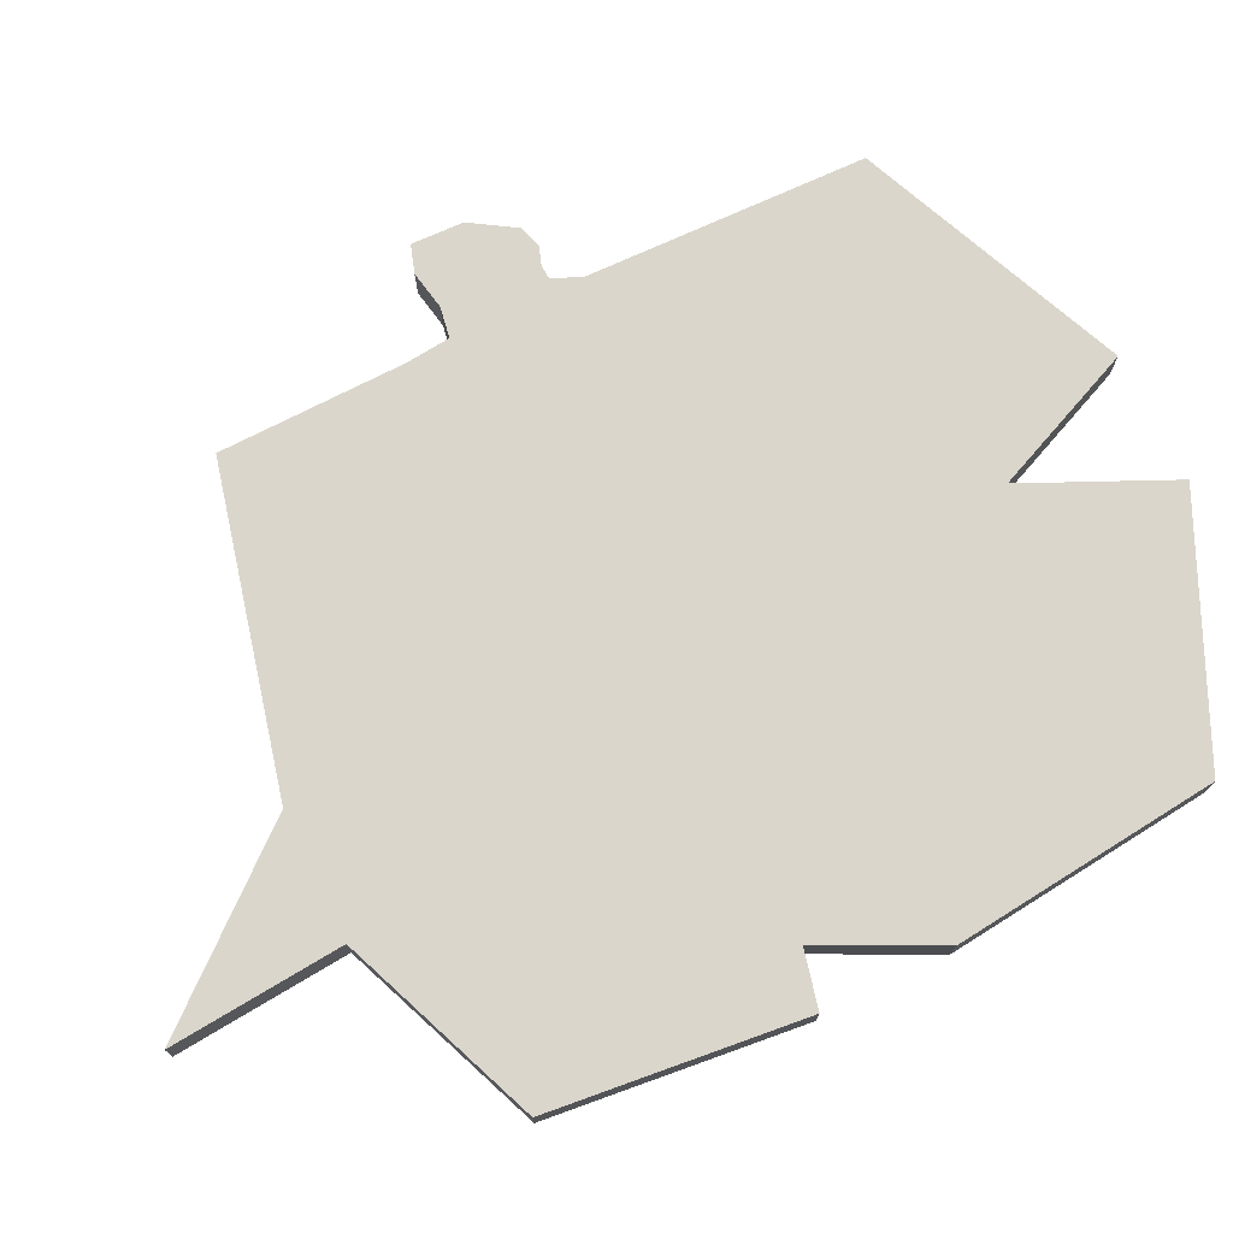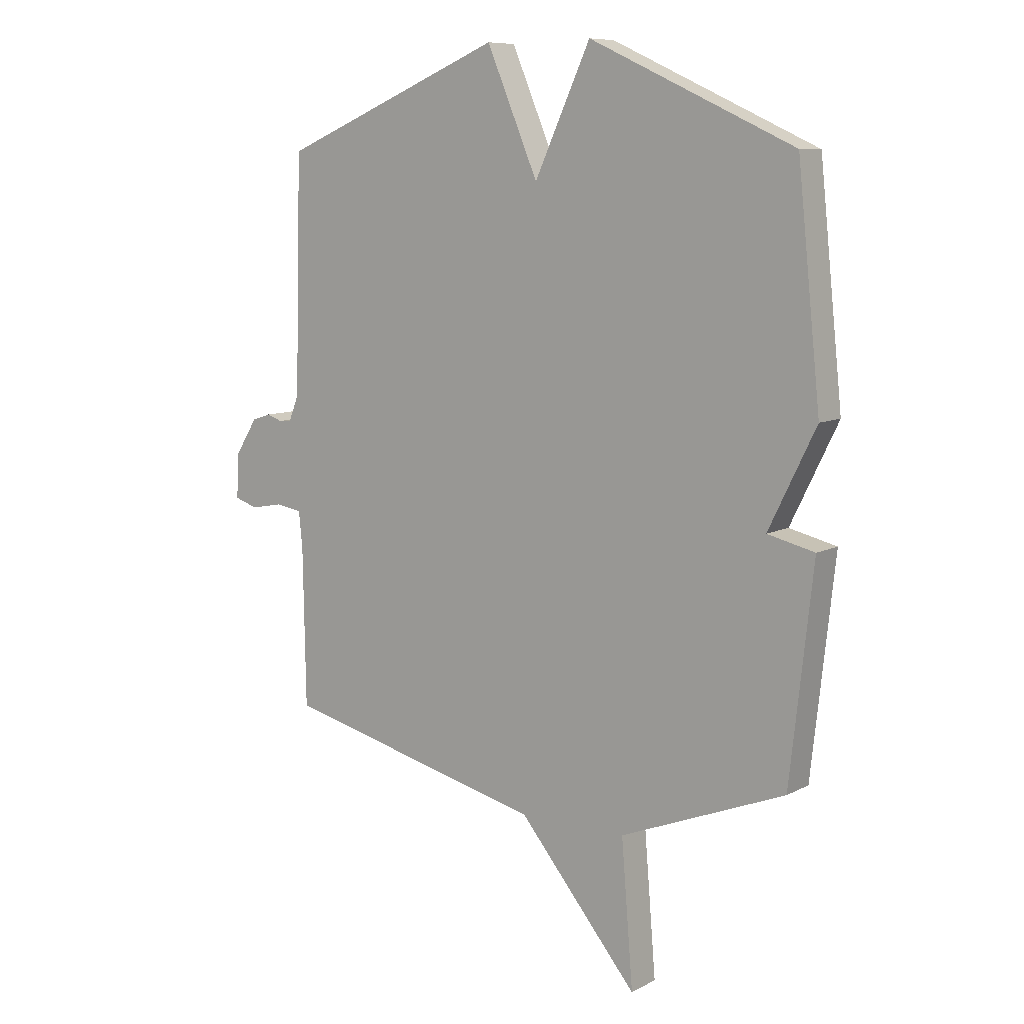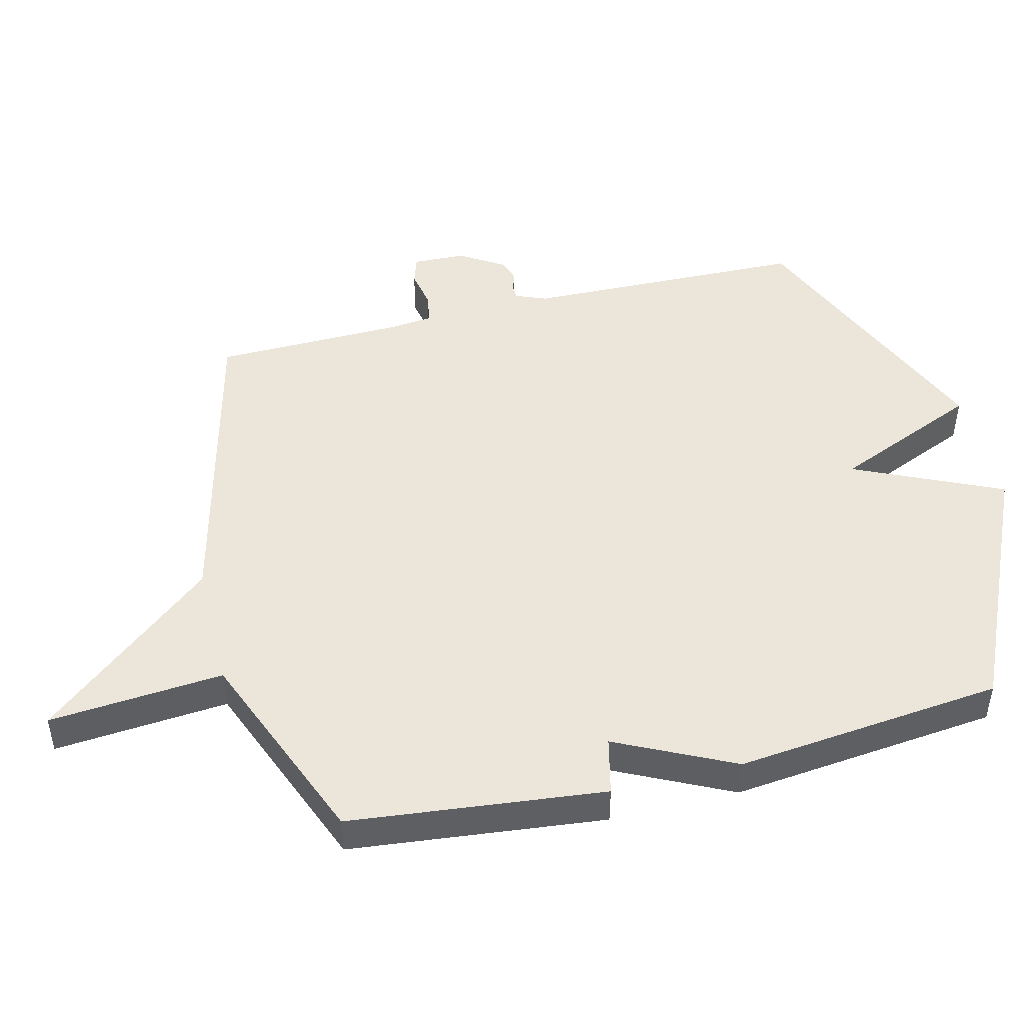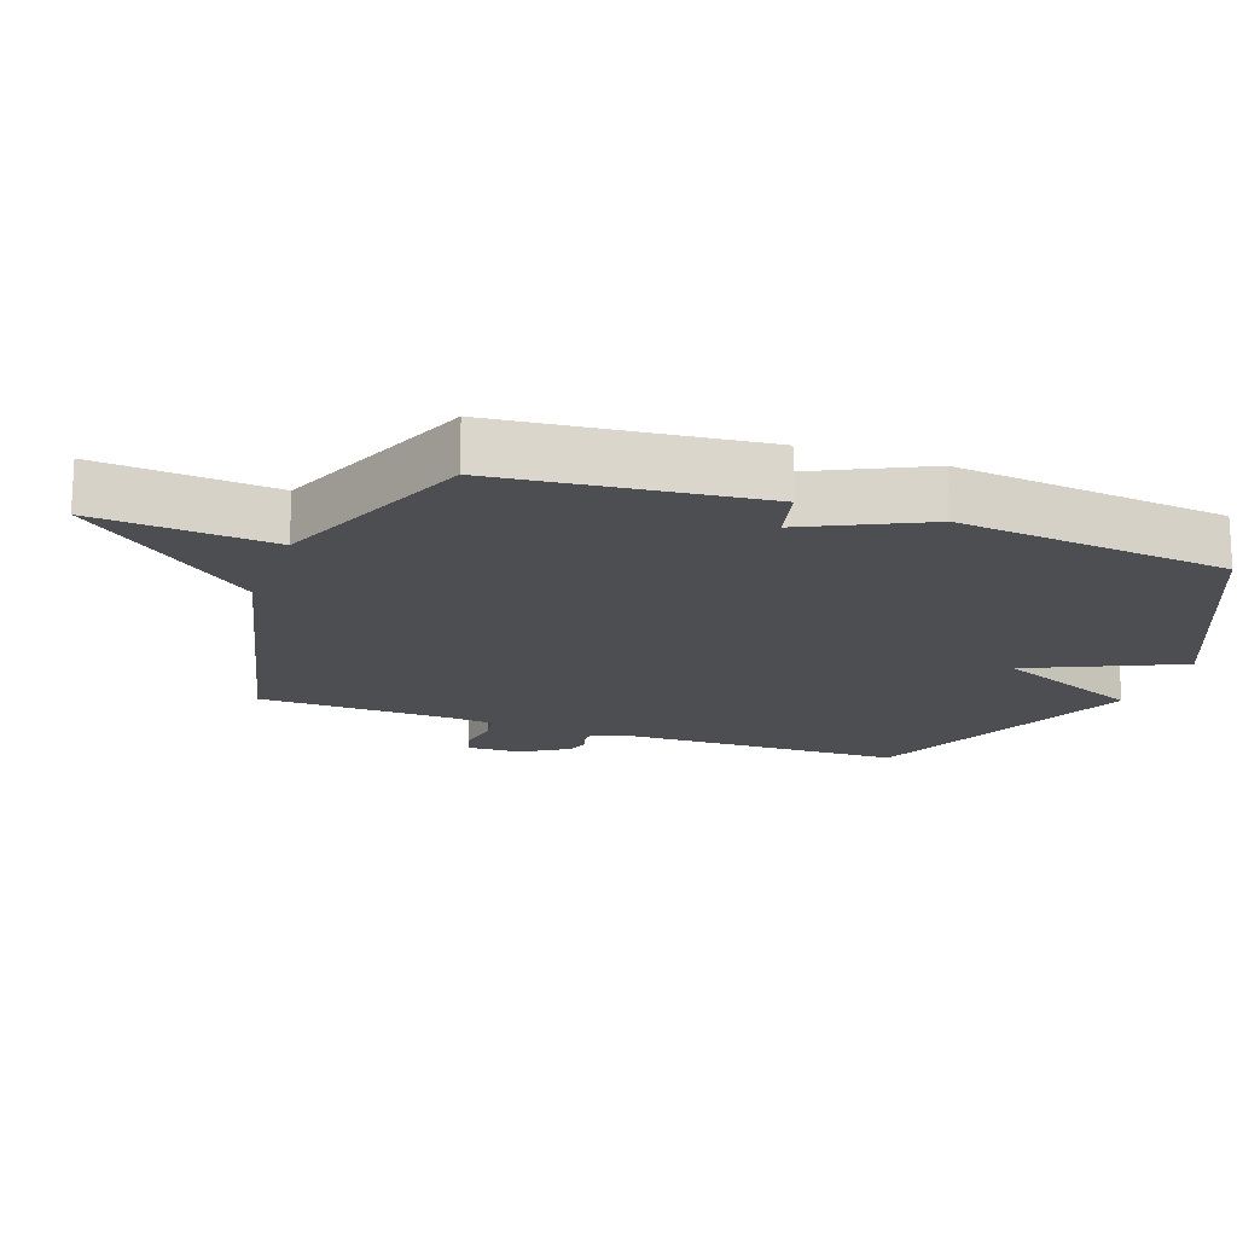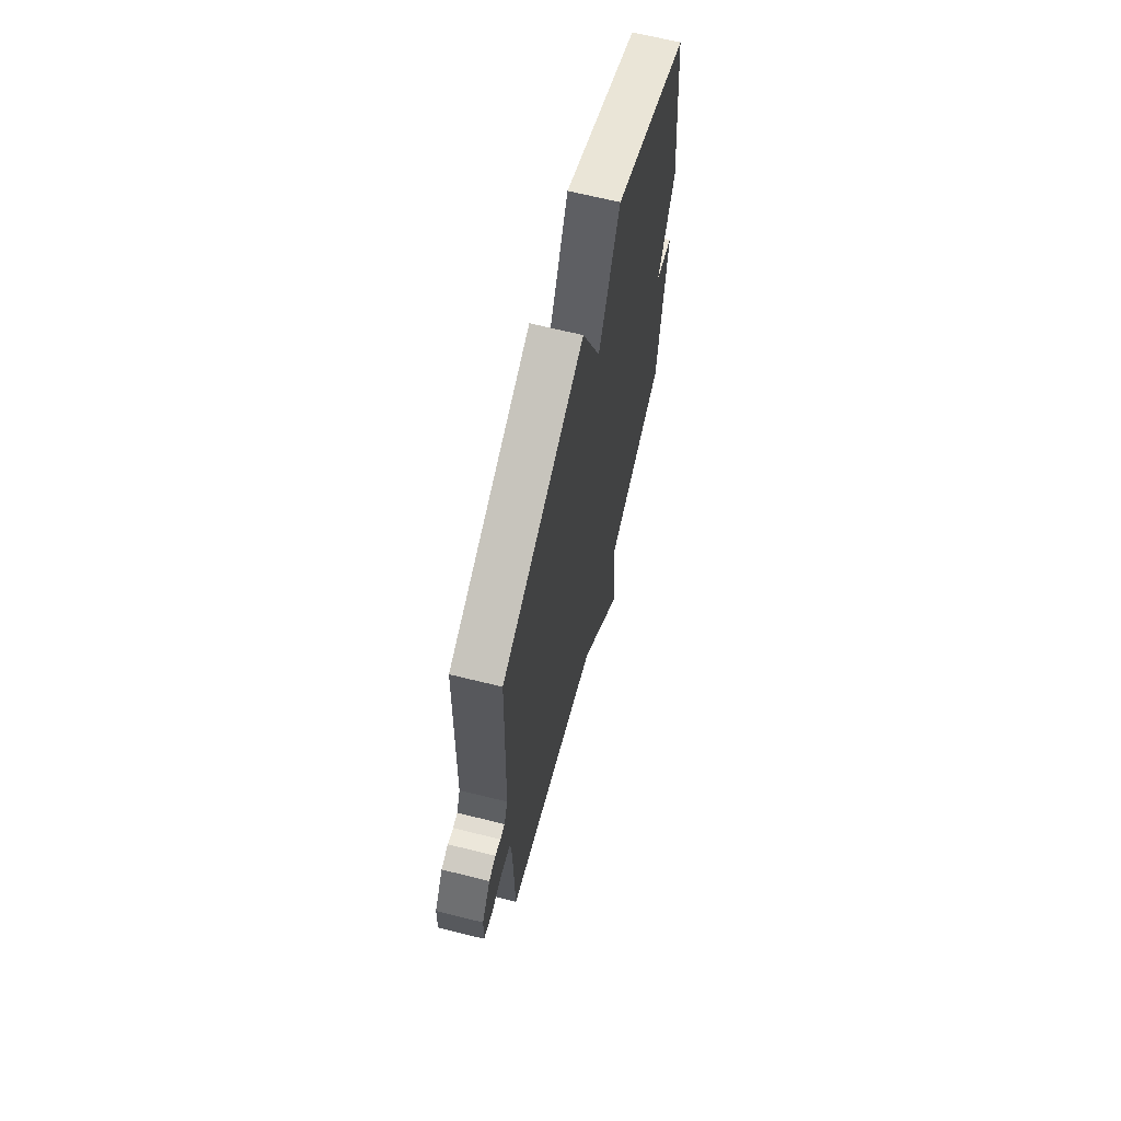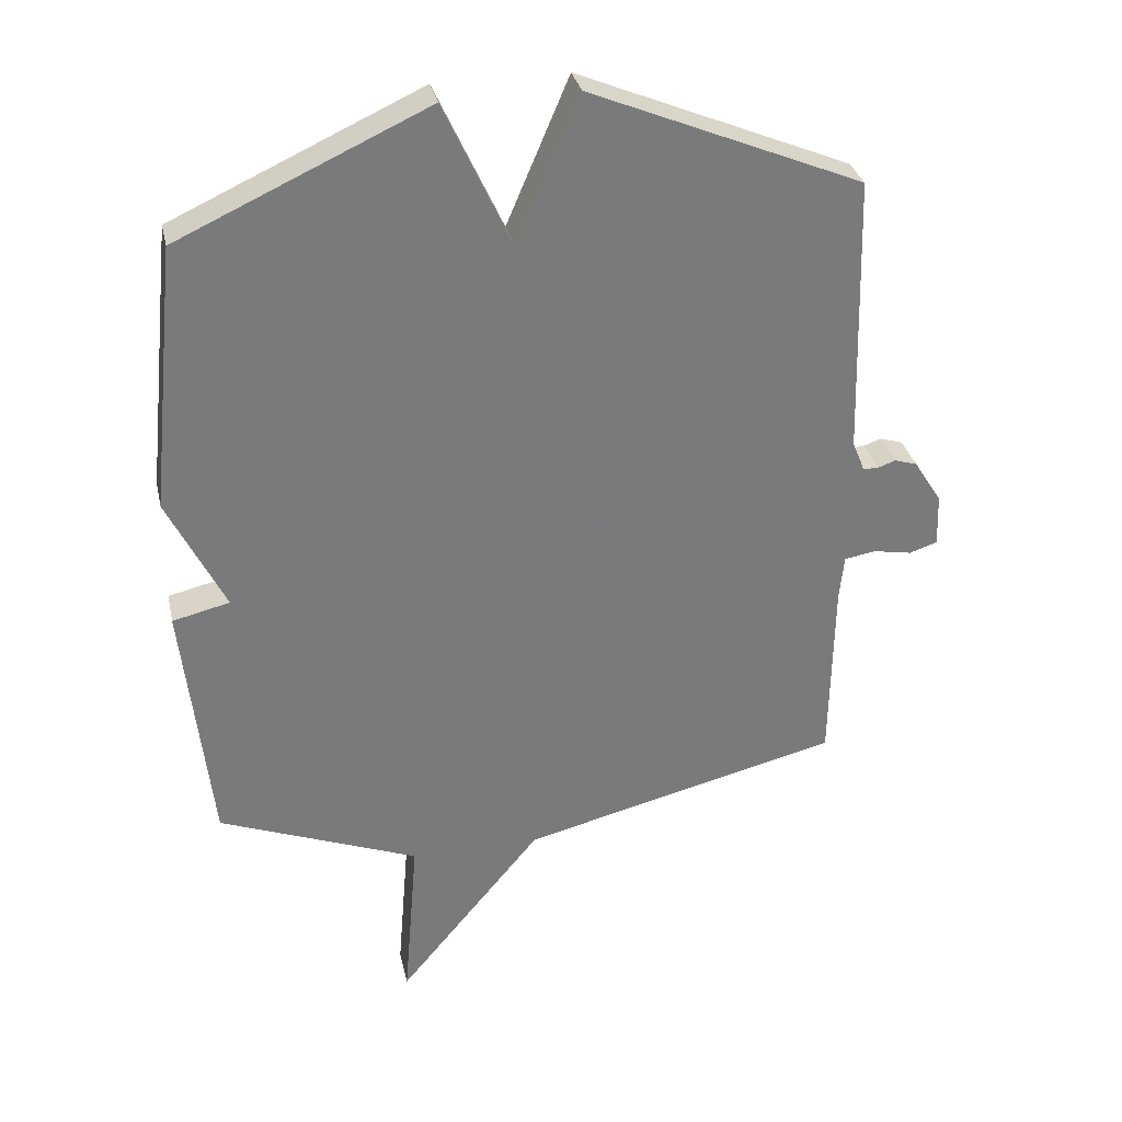
<metadata>
{"format":"obj","ext":"obj","renderer":"f3d","projection":"perspective","resolution":1024,"background":"white","views":[{"elev":74.0,"azim":-116.1,"up":"+Y"},{"elev":8.8,"azim":-143.7,"up":"+Z"},{"elev":47.1,"azim":-104.1,"up":"+Y"},{"elev":-17.2,"azim":-110.0,"up":"+Y"},{"elev":66.6,"azim":104.0,"up":"+Z"},{"elev":32.3,"azim":-12.3,"up":"+Z"}]}
</metadata>
<code>
v -0.5 0.07 0.5
v -0.118 0.07 0.675
v -0.014 0.07 0.45
v 0.082 0.07 0.675
v 0.5 0.07 0.5
v 0.512 0.07 0.067
v 0.531 0.07 0.02
v 0.554 0.07 0.019
v 0.582 0.07 0.029
v 0.617 0.07 0.018
v 0.66 0.07 -0.05
v 0.663 0.07 -0.131
v 0.62 0.07 -0.145
v 0.56 0.07 -0.134
v 0.512 0.07 -0.142
v 0.505 0.07 -0.211
v 0.5 0.07 -0.5
v 0.008 0.07 -0.621
v -0.214 0.07 -0.888
v -0.192 0.07 -0.621
v -0.5 0.07 -0.5
v -0.543 0.07 -0.11
v -0.455 0.07 -0.089
v -0.543 0.07 0.09
v -0.5 0 0.5
v -0.118 0 0.675
v -0.014 0 0.45
v 0.082 0 0.675
v 0.5 0 0.5
v 0.512 0 0.067
v 0.531 0 0.02
v 0.554 0 0.019
v 0.582 0 0.029
v 0.617 0 0.018
v 0.66 0 -0.05
v 0.663 0 -0.131
v 0.62 0 -0.145
v 0.56 0 -0.134
v 0.512 0 -0.142
v 0.505 0 -0.211
v 0.5 0 -0.5
v 0.008 0 -0.621
v -0.214 0 -0.888
v -0.192 0 -0.621
v -0.5 0 -0.5
v -0.543 0 -0.11
v -0.455 0 -0.089
v -0.543 0 0.09
f 1 2 3
f 24 1 3
f 23 24 3
f 20 21 22 23
f 20 23 3
f 4 5 6
f 3 4 6
f 20 3 6
f 19 20 6
f 18 19 6
f 16 17 18
f 15 16 18 6
f 14 15 6 7
f 12 13 14
f 11 12 14
f 10 11 14
f 9 10 14
f 8 9 14
f 7 8 14
f 27 26 25
f 27 25 48
f 27 48 47
f 47 46 45 44
f 27 47 44
f 30 29 28
f 30 28 27
f 30 27 44
f 30 44 43
f 30 43 42
f 42 41 40
f 30 42 40 39
f 31 30 39 38
f 38 37 36
f 38 36 35
f 38 35 34
f 38 34 33
f 38 33 32
f 38 32 31
f 1 25 26 2
f 2 26 27 3
f 3 27 28 4
f 4 28 29 5
f 5 29 30 6
f 6 30 31 7
f 7 31 32 8
f 8 32 33 9
f 9 33 34 10
f 10 34 35 11
f 11 35 36 12
f 12 36 37 13
f 13 37 38 14
f 14 38 39 15
f 15 39 40 16
f 16 40 41 17
f 17 41 42 18
f 18 42 43 19
f 19 43 44 20
f 20 44 45 21
f 21 45 46 22
f 22 46 47 23
f 23 47 48 24
f 24 48 25 1

</code>
